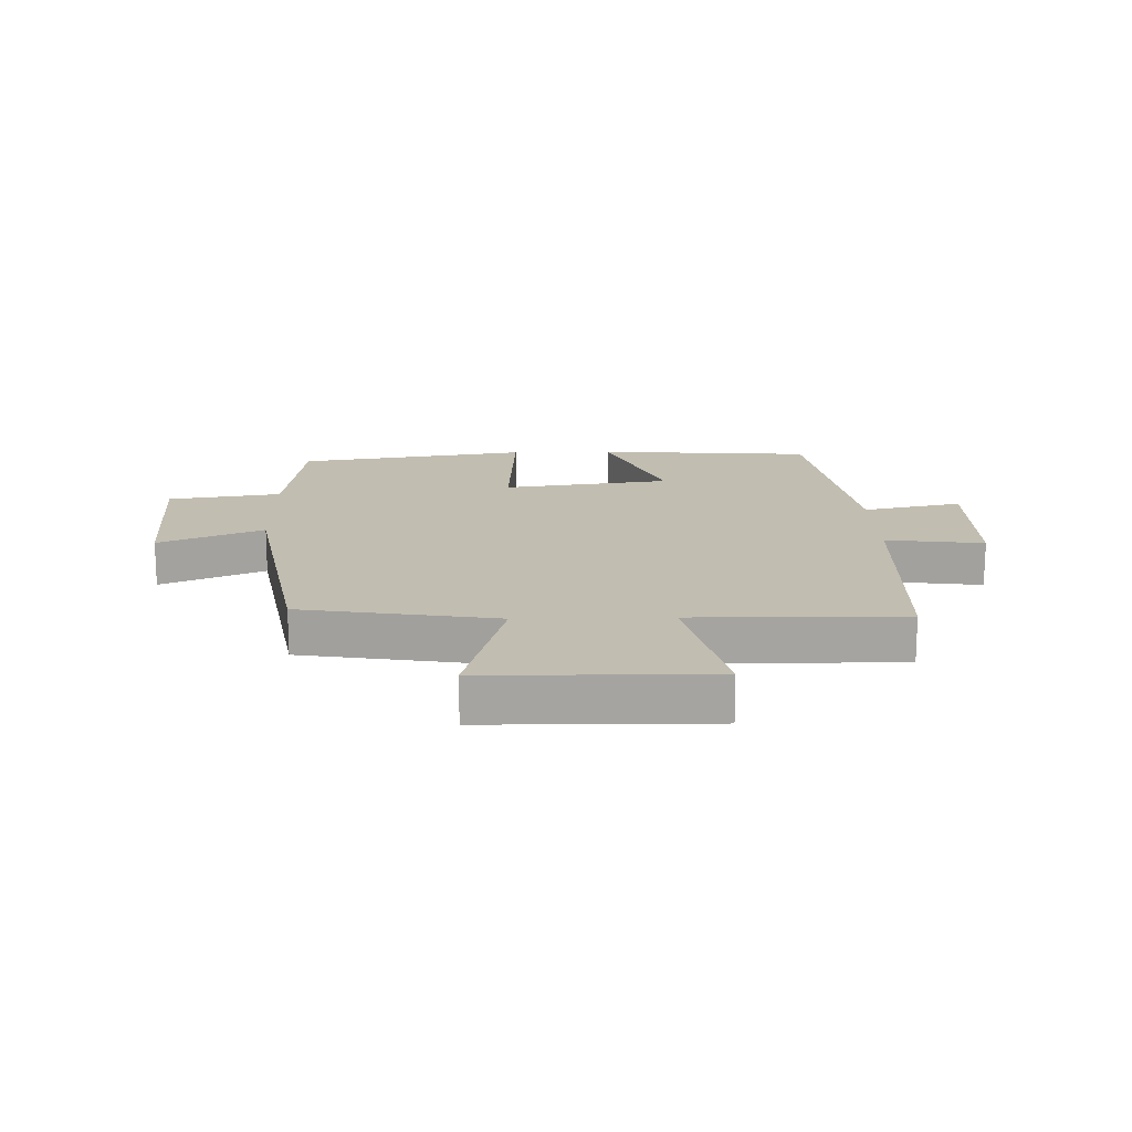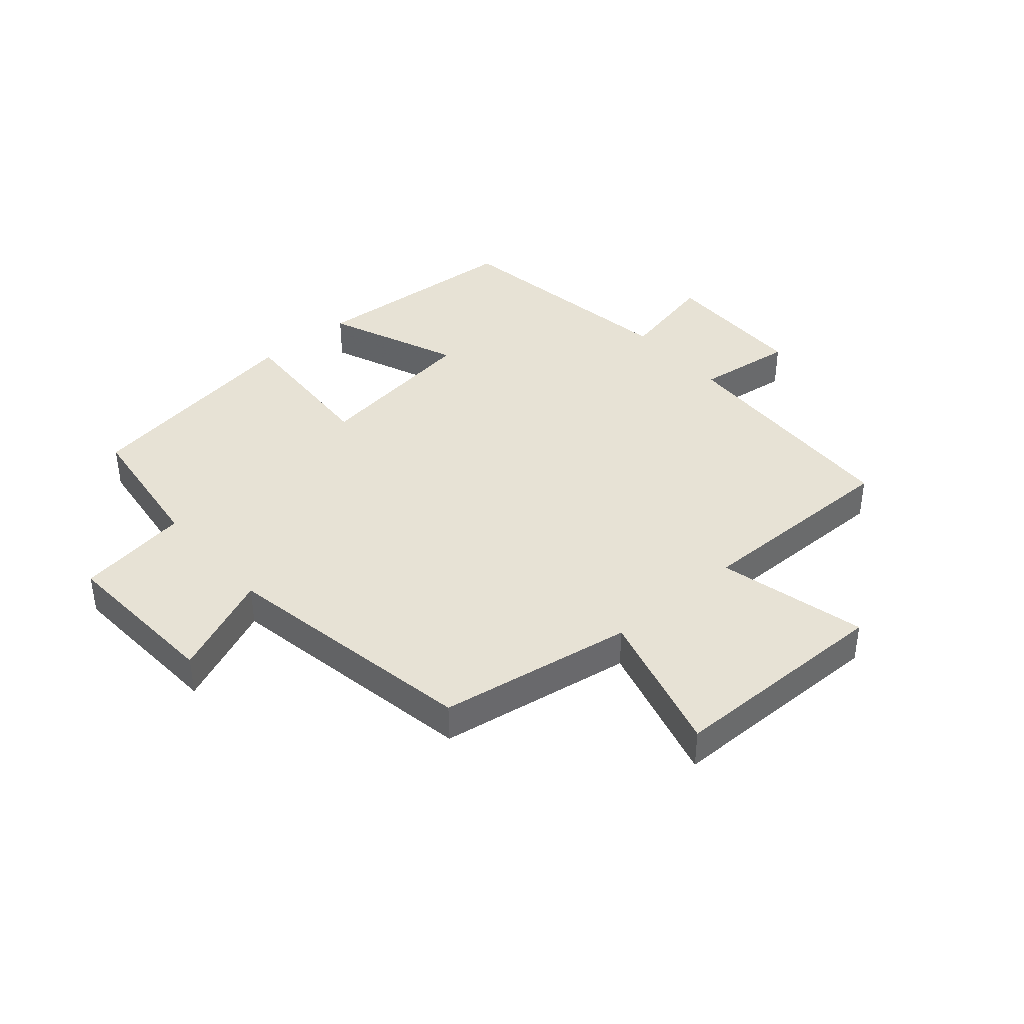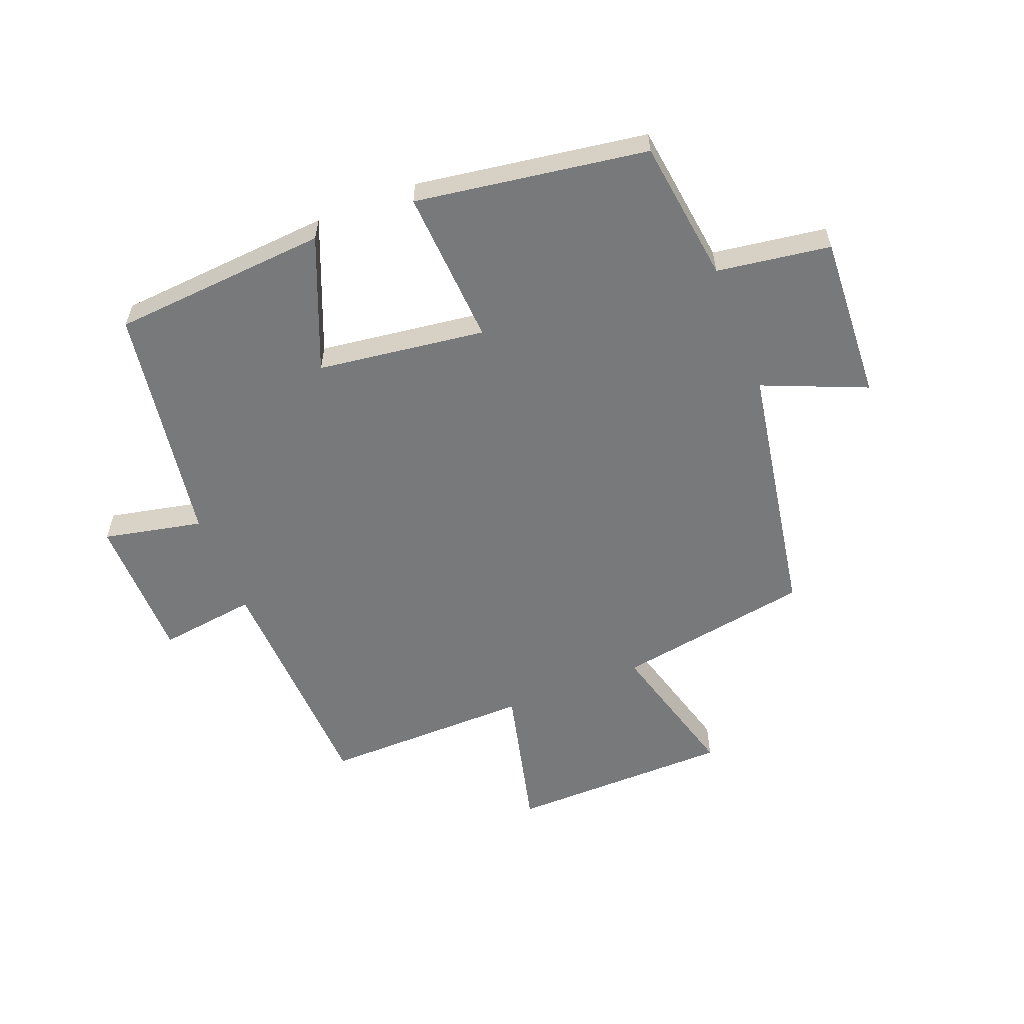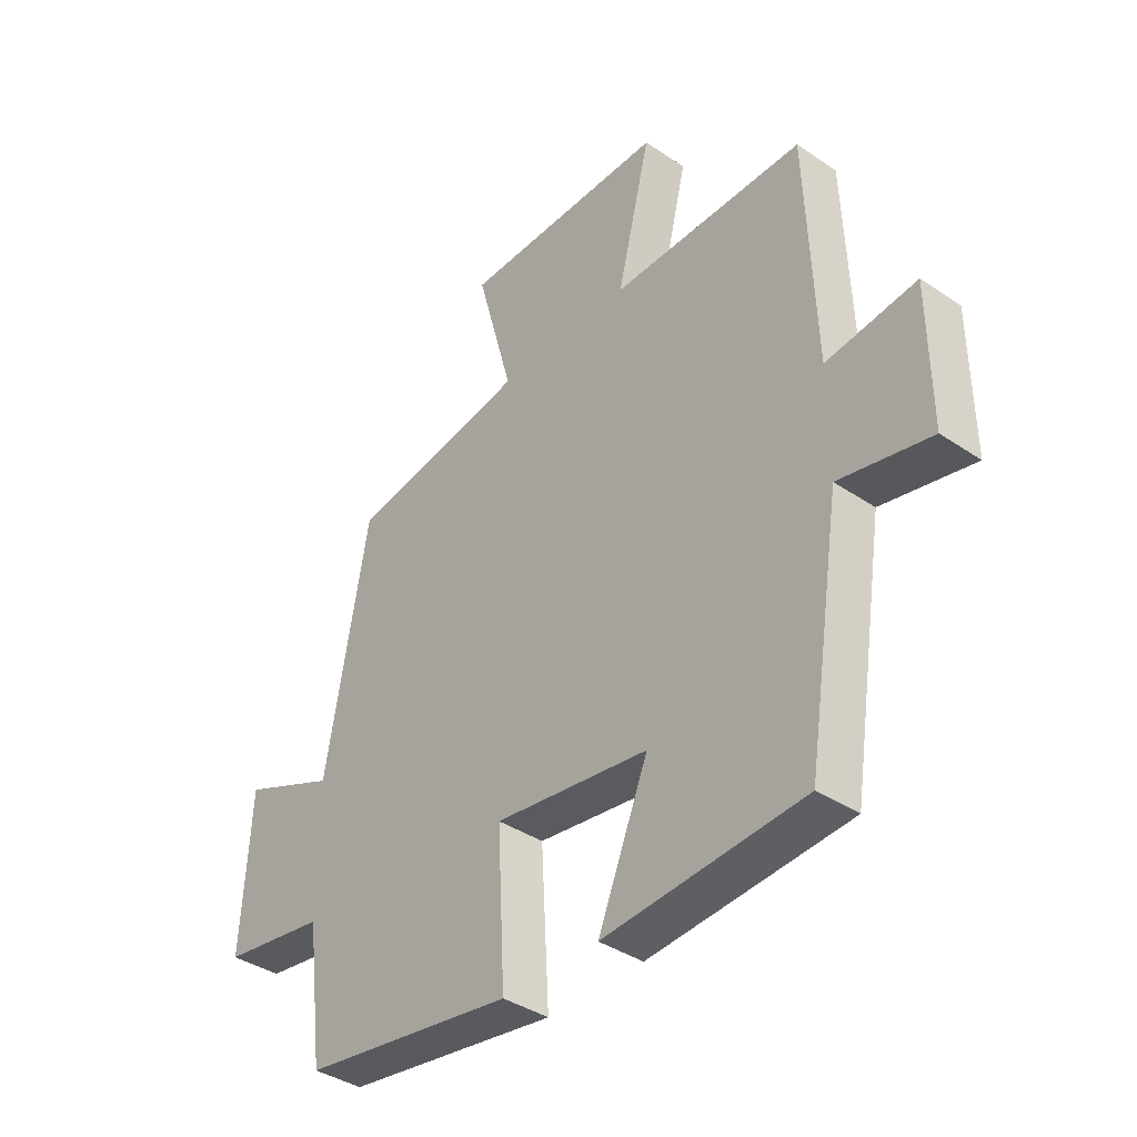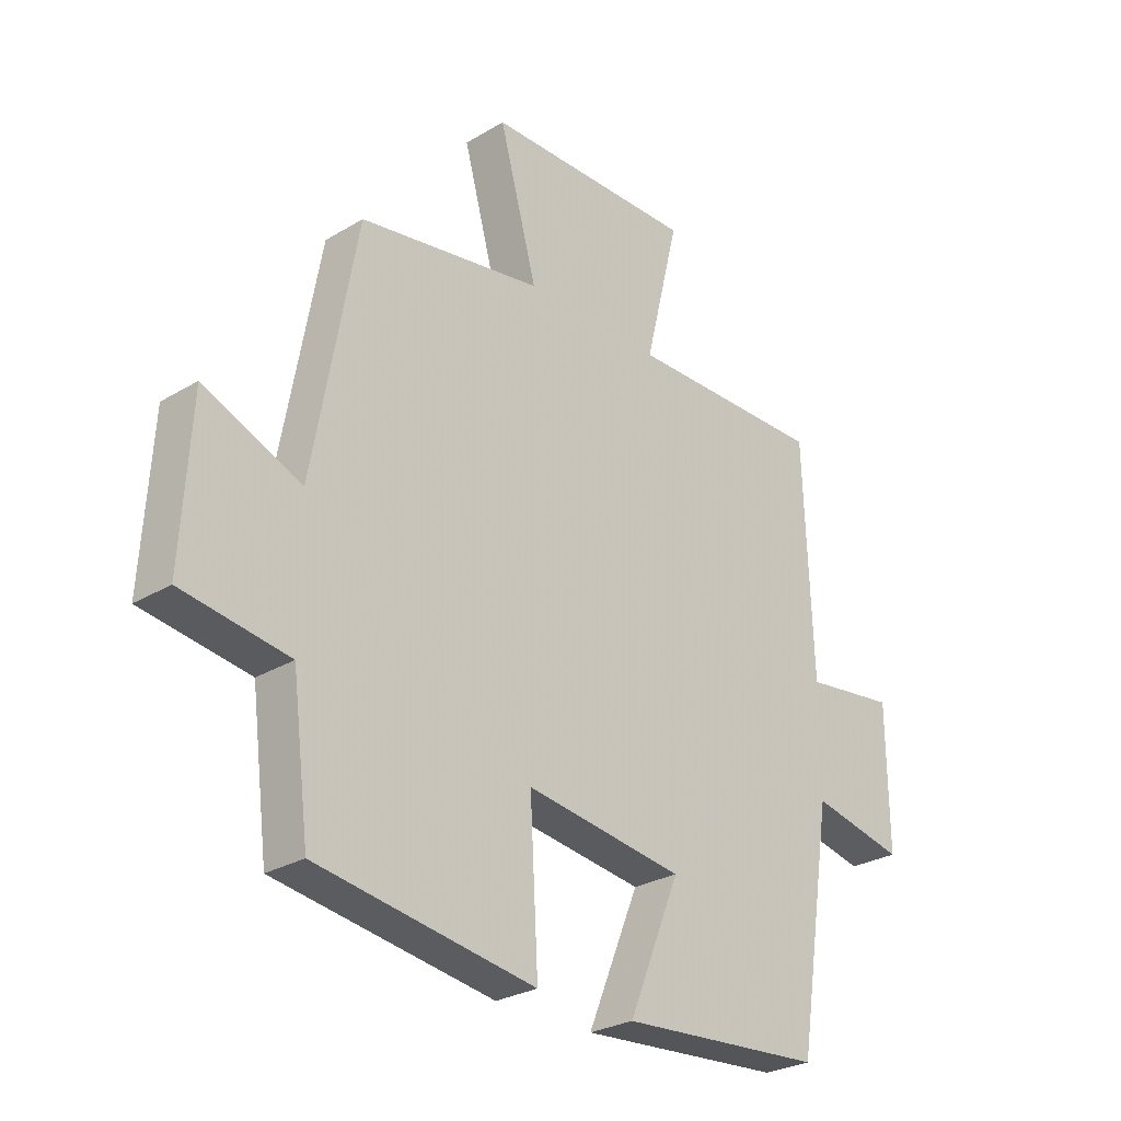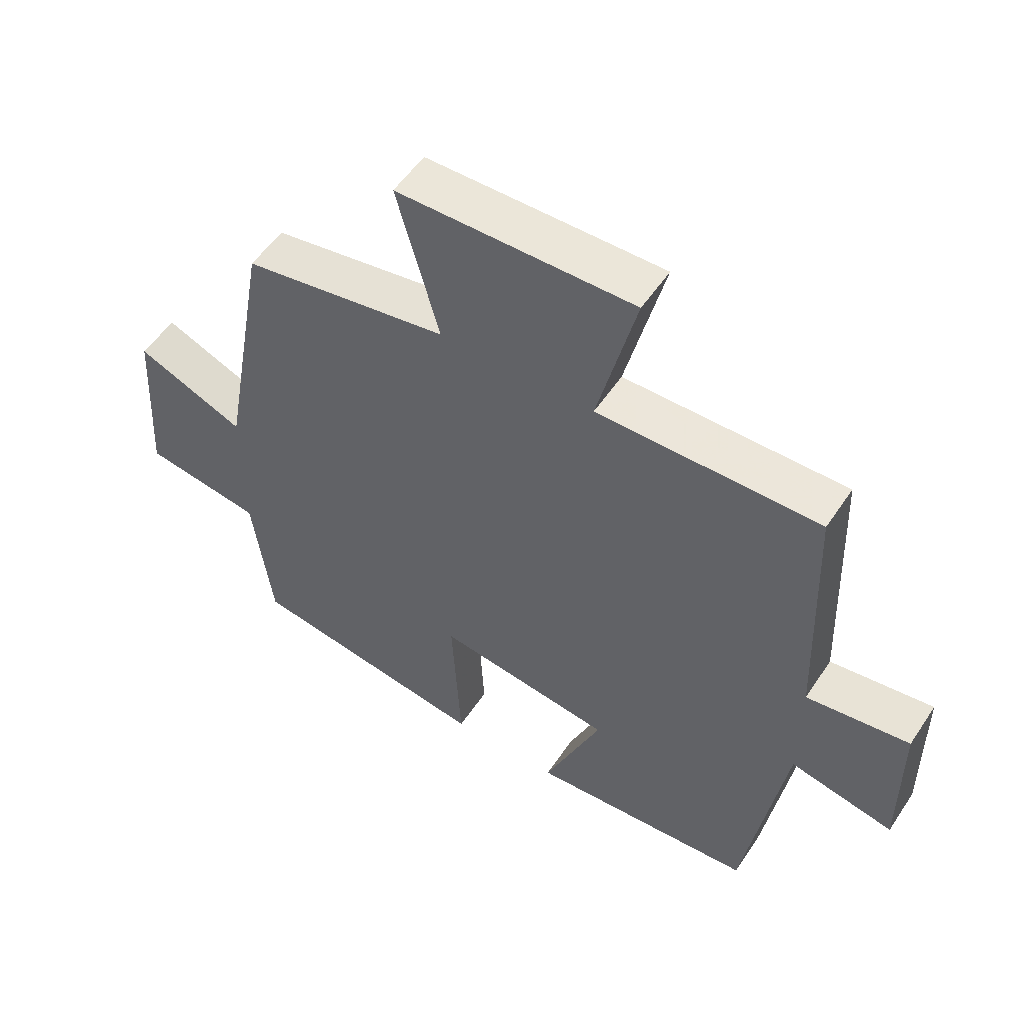
<metadata>
{"format":"obj","ext":"obj","renderer":"f3d","projection":"perspective","resolution":1024,"background":"white","views":[{"elev":16.7,"azim":-1.4,"up":"+Y"},{"elev":40.2,"azim":-40.9,"up":"+Y"},{"elev":-57.7,"azim":-158.3,"up":"+Y"},{"elev":-38.6,"azim":49.6,"up":"+Z"},{"elev":-27.5,"azim":-47.3,"up":"+Z"},{"elev":54.0,"azim":33.0,"up":"+Z"}]}
</metadata>
<code>
v 0.438 0.07 -0.474
v 0.082 0.07 -0.5
v 0.172 0.07 -0.281
v -0.104 0.07 -0.243
v -0.09 0.07 -0.5
v -0.47 0.07 -0.441
v -0.5 0.07 -0.206
v -0.686 0.07 -0.178
v -0.67 0.07 0.094
v -0.5 0.07 0.022
v -0.424 0.07 0.447
v -0.103 0.07 0.5
v -0.169 0.07 0.741
v 0.199 0.07 0.745
v 0.139 0.07 0.5
v 0.485 0.07 0.503
v 0.5 0.07 0.107
v 0.661 0.07 0.128
v 0.663 0.07 -0.114
v 0.5 0.07 -0.079
v 0.438 0 -0.474
v 0.082 0 -0.5
v 0.172 0 -0.281
v -0.104 0 -0.243
v -0.09 0 -0.5
v -0.47 0 -0.441
v -0.5 0 -0.206
v -0.686 0 -0.178
v -0.67 0 0.094
v -0.5 0 0.022
v -0.424 0 0.447
v -0.103 0 0.5
v -0.169 0 0.741
v 0.199 0 0.745
v 0.139 0 0.5
v 0.485 0 0.503
v 0.5 0 0.107
v 0.661 0 0.128
v 0.663 0 -0.114
v 0.5 0 -0.079
f 17 18 19 20
f 17 20 1
f 16 17 1
f 15 16 1
f 12 13 14 15
f 10 11 12 15
f 7 8 9 10
f 6 7 10
f 5 6 10
f 4 5 10
f 3 4 10 15
f 1 2 3
f 1 3 15
f 40 39 38 37
f 21 40 37
f 21 37 36
f 21 36 35
f 35 34 33 32
f 35 32 31 30
f 30 29 28 27
f 30 27 26
f 30 26 25
f 30 25 24
f 35 30 24 23
f 23 22 21
f 35 23 21
f 1 21 22 2
f 2 22 23 3
f 3 23 24 4
f 4 24 25 5
f 5 25 26 6
f 6 26 27 7
f 7 27 28 8
f 8 28 29 9
f 9 29 30 10
f 10 30 31 11
f 11 31 32 12
f 12 32 33 13
f 13 33 34 14
f 14 34 35 15
f 15 35 36 16
f 16 36 37 17
f 17 37 38 18
f 18 38 39 19
f 19 39 40 20
f 20 40 21 1

</code>
